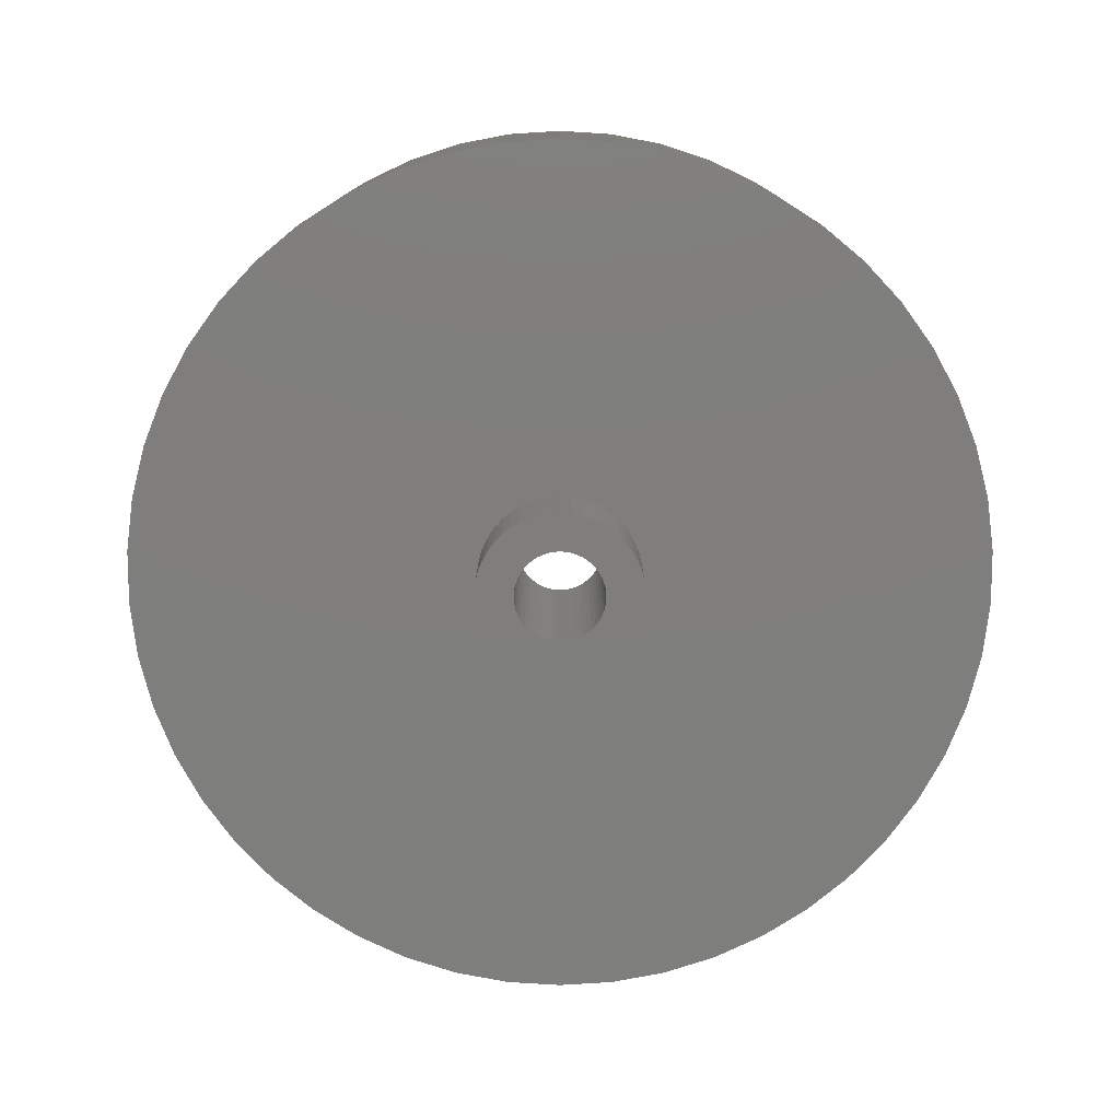
<metadata>
{"format":"stl","ext":"stl","renderer":"f3d","projection":"perspective","resolution":1024,"background":"white","views":[{"elev":-78.1,"azim":176.4,"up":"+Z"}]}
</metadata>
<code>
# stl→obj: 450 verts, 900 faces
v 15 0 3
v 14.88 1.88 -6
v 14.88 1.88 3
v 15 0 -6
v -15 0 -6
v -14.88 1.88 3
v -14.88 1.88 -6
v -15 0 3
v 0.9419 14.97 -6
v -0.9419 14.97 3
v 0.9419 14.97 3
v -0.9419 14.97 -6
v -0.9419 -14.97 -6
v 0.9419 -14.97 3
v -0.9419 -14.97 3
v 0.9419 -14.97 -6
v 10.93 10.27 -6
v 9.561 11.56 3
v 10.93 10.27 3
v 9.561 11.56 -6
v -9.561 11.56 -6
v -10.93 10.27 3
v -9.561 11.56 3
v -10.93 10.27 -6
v -4.635 14.27 -6
v -6.387 13.57 3
v -4.635 14.27 3
v -6.387 13.57 -6
v 13.95 5.522 3
v 13.14 7.226 -6
v 13.14 7.226 3
v 13.95 5.522 -6
v 12.14 8.817 -6
v 12.14 8.817 3
v 6.387 13.57 -6
v 4.635 14.27 3
v 6.387 13.57 3
v 4.635 14.27 -6
v 8.037 12.66 -6
v 8.037 12.66 3
v -13.95 5.522 -6
v -13.14 7.226 3
v -13.14 7.226 -6
v -13.95 5.522 3
v -12.14 8.817 3
v -12.14 8.817 -6
v -14.53 3.73 -6
v -14.53 3.73 3
v -8.037 12.66 -6
v -8.037 12.66 3
v -2.811 14.73 -6
v -2.811 14.73 3
v 14.53 3.73 3
v 14.53 3.73 -6
v 2.811 14.73 3
v 2.811 14.73 -6
v 5 0 3
v 4.961 0.6267 3
v 14.88 -1.88 3
v 4.843 1.243 3
v 4.961 -0.6267 3
v 4.649 1.841 3
v 14.53 -3.73 3
v 4.382 2.409 3
v 4.843 -1.243 3
v 4.045 2.939 3
v 13.95 -5.522 3
v 3.645 3.423 3
v 4.649 -1.841 3
v 3.187 3.853 3
v 13.14 -7.226 3
v 2.679 4.222 3
v 4.382 -2.409 3
v 12.14 -8.817 3
v 2.129 4.524 3
v 1.545 4.755 3
v 0.9369 4.911 3
v 0.314 4.99 3
v -0.314 4.99 3
v -0.9369 4.911 3
v -1.545 4.755 3
v -2.129 4.524 3
v -2.679 4.222 3
v -3.187 3.853 3
v -3.645 3.423 3
v -4.045 2.939 3
v -4.382 2.409 3
v 4.045 -2.939 3
v 10.93 -10.27 3
v 3.645 -3.423 3
v 9.561 -11.56 3
v 3.187 -3.853 3
v 8.037 -12.66 3
v 2.679 -4.222 3
v 6.387 -13.57 3
v 2.129 -4.524 3
v 4.635 -14.27 3
v 1.545 -4.755 3
v 2.811 -14.73 3
v 0.9369 -4.911 3
v 0.314 -4.99 3
v -0.314 -4.99 3
v -0.9369 -4.911 3
v -2.811 -14.73 3
v -1.545 -4.755 3
v -4.635 -14.27 3
v -2.129 -4.524 3
v -6.387 -13.57 3
v -2.679 -4.222 3
v -8.037 -12.66 3
v -3.187 -3.853 3
v -9.561 -11.56 3
v -3.645 -3.423 3
v -10.93 -10.27 3
v -4.045 -2.939 3
v -12.14 -8.817 3
v -4.382 -2.409 3
v -13.14 -7.226 3
v -4.649 -1.841 3
v -13.95 -5.522 3
v -4.843 -1.243 3
v -14.53 -3.73 3
v -4.961 -0.6267 3
v -14.88 -1.88 3
v -5 0 3
v -4.649 1.841 3
v -4.843 1.243 3
v -4.961 0.6267 3
v 14.88 -1.88 -6
v 12.14 -8.817 -6
v 10.93 -10.27 -6
v 13.95 -5.522 -6
v 13.14 -7.226 -6
v 14.53 -3.73 -6
v -12.14 -8.817 -6
v -13.14 -7.226 -6
v -13.95 -5.522 -6
v 2.875 0 -6
v 2.852 -0.3603 -6
v 2.785 -0.715 -6
v 2.852 0.3603 -6
v 2.673 -1.058 -6
v 2.519 -1.385 -6
v 2.785 0.715 -6
v 2.326 -1.69 -6
v 2.096 -1.968 -6
v 9.561 -11.56 -6
v 2.673 1.058 -6
v 1.833 -2.215 -6
v 8.037 -12.66 -6
v 1.54 -2.427 -6
v 6.387 -13.57 -6
v 2.519 1.385 -6
v 1.224 -2.601 -6
v 4.635 -14.27 -6
v 2.326 1.69 -6
v 0.8884 -2.734 -6
v 2.811 -14.73 -6
v 0.5387 -2.824 -6
v 0.1805 -2.869 -6
v -0.1805 -2.869 -6
v -0.5387 -2.824 -6
v -2.811 -14.73 -6
v -0.8884 -2.734 -6
v -4.635 -14.27 -6
v -1.224 -2.601 -6
v -6.387 -13.57 -6
v -1.54 -2.427 -6
v -8.037 -12.66 -6
v -1.833 -2.215 -6
v -9.561 -11.56 -6
v -2.096 -1.968 -6
v -10.93 -10.27 -6
v -2.326 -1.69 -6
v 2.096 1.968 -6
v 1.833 2.215 -6
v 1.54 2.427 -6
v 1.224 2.601 -6
v 0.8884 2.734 -6
v 0.5387 2.824 -6
v 0.1805 2.869 -6
v -0.1805 2.869 -6
v -0.5387 2.824 -6
v -0.8884 2.734 -6
v -1.224 2.601 -6
v -1.54 2.427 -6
v -1.833 2.215 -6
v -2.096 1.968 -6
v -2.326 1.69 -6
v -2.519 1.385 -6
v -2.673 1.058 -6
v -2.785 0.715 -6
v -2.852 0.3603 -6
v -2.875 0 -6
v -2.519 -1.385 -6
v -2.673 -1.058 -6
v -2.785 -0.715 -6
v -14.53 -3.73 -6
v -2.852 -0.3603 -6
v -14.88 -1.88 -6
v -2.785 0.715 -9
v -2.673 1.058 -9
v 2.326 1.69 -9
v 2.519 1.385 -9
v 0.8884 2.734 -9
v 0.5387 2.824 -9
v 1.224 2.601 -9
v -0.8884 2.734 -9
v -1.224 2.601 -9
v -2.519 1.385 -9
v 2.852 -0.3603 -9
v 2.785 -0.715 -9
v 2.096 1.968 -9
v 1.833 2.215 -9
v 1.54 2.427 -9
v -2.852 0.3603 -9
v -2.326 1.69 -9
v -2.096 1.968 -9
v -0.1805 2.869 -9
v -0.5387 2.824 -9
v -1.833 2.215 -9
v 2.852 0.3603 -9
v 2.875 0 -9
v 0.1805 2.869 -9
v -2.875 0 -9
v -1.54 2.427 -9
v -0.1805 -2.869 -9
v 0.1805 -2.869 -9
v 1.55 0 -9
v 1.538 -0.1943 -9
v 1.501 -0.3855 -9
v 2.673 -1.058 -9
v 1.538 0.1943 -9
v 1.441 -0.5706 -9
v 2.519 -1.385 -9
v 2.785 0.715 -9
v 1.358 -0.7467 -9
v 2.326 -1.69 -9
v 1.501 0.3855 -9
v 1.254 -0.9111 -9
v 2.096 -1.968 -9
v 2.673 1.058 -9
v 1.13 -1.061 -9
v 1.833 -2.215 -9
v 1.441 0.5706 -9
v 0.988 -1.194 -9
v 1.54 -2.427 -9
v 0.8305 -1.309 -9
v 1.224 -2.601 -9
v 0.66 -1.402 -9
v 0.8884 -2.734 -9
v 0.479 -1.474 -9
v 0.5387 -2.824 -9
v 0.2904 -1.523 -9
v 0.09732 -1.547 -9
v -0.09732 -1.547 -9
v -0.2904 -1.523 -9
v -0.5387 -2.824 -9
v -0.479 -1.474 -9
v -0.8884 -2.734 -9
v -0.66 -1.402 -9
v -1.224 -2.601 -9
v -0.8305 -1.309 -9
v -1.54 -2.427 -9
v -0.988 -1.194 -9
v -1.833 -2.215 -9
v -1.13 -1.061 -9
v -2.096 -1.968 -9
v -1.254 -0.9111 -9
v -2.326 -1.69 -9
v -1.358 -0.7467 -9
v -2.519 -1.385 -9
v -1.441 -0.5706 -9
v 1.358 0.7467 -9
v 1.254 0.9111 -9
v 1.13 1.061 -9
v 0.988 1.194 -9
v 0.8305 1.309 -9
v 0.66 1.402 -9
v 0.479 1.474 -9
v 0.2904 1.523 -9
v 0.09732 1.547 -9
v -0.09732 1.547 -9
v -0.2904 1.523 -9
v -0.479 1.474 -9
v -0.66 1.402 -9
v -0.8305 1.309 -9
v -0.988 1.194 -9
v -1.13 1.061 -9
v -1.254 0.9111 -9
v -1.358 0.7467 -9
v -1.441 0.5706 -9
v -1.501 0.3855 -9
v -1.538 0.1943 -9
v -1.55 0 -9
v -2.673 -1.058 -9
v -1.501 -0.3855 -9
v -2.785 -0.715 -9
v -1.538 -0.1943 -9
v -2.852 -0.3603 -9
v 3.45 0 0
v 5 0 0
v 4.961 0.6267 0
v 3.423 0.4324 0
v 4.843 1.243 0
v 4.961 -0.6267 0
v 3.342 0.858 0
v 4.649 1.841 0
v 3.423 -0.4324 0
v 3.208 1.27 0
v 4.382 2.409 0
v 4.843 -1.243 0
v 3.023 1.662 0
v 4.045 2.939 0
v 3.342 -0.858 0
v 2.791 2.028 0
v 3.645 3.423 0
v 4.649 -1.841 0
v 3.208 -1.27 0
v 2.515 2.362 0
v 3.187 3.853 0
v 2.199 2.658 0
v 2.679 4.222 0
v 1.849 2.913 0
v 2.129 4.524 0
v 1.469 3.122 0
v 1.545 4.755 0
v 1.066 3.281 0
v 0.9369 4.911 0
v 0.6465 3.389 0
v 0.314 4.99 0
v 0.2166 3.443 0
v -0.2166 3.443 0
v -0.314 4.99 0
v -0.6465 3.389 0
v -0.9369 4.911 0
v -1.066 3.281 0
v -1.545 4.755 0
v -1.469 3.122 0
v -2.129 4.524 0
v -1.849 2.913 0
v -2.679 4.222 0
v -2.199 2.658 0
v -3.187 3.853 0
v -2.515 2.362 0
v -3.645 3.423 0
v -2.791 2.028 0
v -4.045 2.939 0
v -3.023 1.662 0
v -4.382 2.409 0
v -4.649 1.841 0
v -3.208 1.27 0
v 4.382 -2.409 0
v 3.023 -1.662 0
v 4.045 -2.939 0
v 2.791 -2.028 0
v 3.645 -3.423 0
v 2.515 -2.362 0
v 3.187 -3.853 0
v 2.199 -2.658 0
v 2.679 -4.222 0
v 1.849 -2.913 0
v 2.129 -4.524 0
v 1.469 -3.122 0
v 1.545 -4.755 0
v 1.066 -3.281 0
v 0.9369 -4.911 0
v 0.6465 -3.389 0
v 0.314 -4.99 0
v 0.2166 -3.443 0
v -0.2166 -3.443 0
v -0.314 -4.99 0
v -0.6465 -3.389 0
v -0.9369 -4.911 0
v -1.066 -3.281 0
v -1.545 -4.755 0
v -1.469 -3.122 0
v -2.129 -4.524 0
v -1.849 -2.913 0
v -2.679 -4.222 0
v -2.199 -2.658 0
v -3.187 -3.853 0
v -2.515 -2.362 0
v -3.645 -3.423 0
v -2.791 -2.028 0
v -4.045 -2.939 0
v -3.023 -1.662 0
v -4.382 -2.409 0
v -3.208 -1.27 0
v -4.649 -1.841 0
v -3.342 -0.858 0
v -4.843 -1.243 0
v -3.423 -0.4324 0
v -4.961 -0.6267 0
v -3.45 0 0
v -3.342 0.858 0
v -4.843 1.243 0
v -3.423 0.4324 0
v -4.961 0.6267 0
v -5 0 0
v 1.55 0 -1
v 1.538 0.1943 -1
v -1.13 1.061 -1
v -0.988 1.194 -1
v 1.254 0.9111 -1
v 1.13 -1.061 -1
v -1.441 -0.5706 -1
v 1.254 -0.9111 -1
v 0.8305 -1.309 -1
v -0.479 -1.474 -1
v -1.538 -0.1943 -1
v -1.55 0 -1
v 1.13 1.061 -1
v 0.8305 1.309 -1
v 1.501 -0.3855 -1
v -1.254 0.9111 -1
v -0.8305 1.309 -1
v 0.2904 1.523 -1
v 1.501 0.3855 -1
v 1.538 -0.1943 -1
v 0.988 -1.194 -1
v -0.09732 -1.547 -1
v 0.09732 -1.547 -1
v 0.2904 -1.523 -1
v 0.479 -1.474 -1
v -1.501 -0.3855 -1
v -1.254 -0.9111 -1
v -1.358 -0.7467 -1
v -0.2904 -1.523 -1
v -0.66 -1.402 -1
v -0.8305 -1.309 -1
v -0.988 -1.194 -1
v -1.538 0.1943 -1
v -1.501 0.3855 -1
v -1.441 0.5706 -1
v 0.09732 1.547 -1
v 0.479 1.474 -1
v 0.66 1.402 -1
v 1.441 -0.5706 -1
v 0.66 -1.402 -1
v -1.13 -1.061 -1
v -0.479 1.474 -1
v -0.2904 1.523 -1
v -0.09732 1.547 -1
v 1.441 0.5706 -1
v -1.358 0.7467 -1
v 0.988 1.194 -1
v 1.358 -0.7467 -1
v -0.66 1.402 -1
v 1.358 0.7467 -1
f 1 2 3
f 2 1 4
f 5 6 7
f 6 5 8
f 9 10 11
f 10 9 12
f 13 14 15
f 14 13 16
f 17 18 19
f 18 17 20
f 21 22 23
f 22 21 24
f 25 26 27
f 26 25 28
f 29 30 31
f 30 29 32
f 31 33 34
f 33 31 30
f 35 36 37
f 36 35 38
f 39 37 40
f 37 39 35
f 41 42 43
f 42 41 44
f 43 45 46
f 45 43 42
f 47 44 41
f 44 47 48
f 49 23 50
f 23 49 21
f 51 27 52
f 27 51 25
f 53 32 29
f 32 53 54
f 3 54 53
f 54 3 2
f 34 17 19
f 17 34 33
f 38 55 36
f 55 38 56
f 56 11 55
f 11 56 9
f 20 40 18
f 40 20 39
f 7 48 47
f 48 7 6
f 57 1 3
f 58 3 53
f 1 57 59
f 60 53 29
f 61 59 57
f 62 29 31
f 59 61 63
f 64 31 34
f 65 63 61
f 66 34 19
f 63 65 67
f 68 19 18
f 69 67 65
f 70 18 40
f 67 69 71
f 72 40 37
f 73 71 69
f 71 73 74
f 3 58 57
f 53 60 58
f 29 62 60
f 75 37 36
f 31 64 62
f 34 66 64
f 19 68 66
f 18 70 68
f 76 36 55
f 40 72 70
f 37 75 72
f 36 76 75
f 77 55 11
f 55 77 76
f 11 78 77
f 11 79 78
f 10 79 11
f 79 10 80
f 52 80 10
f 80 52 81
f 27 81 52
f 81 27 82
f 26 82 27
f 82 26 83
f 50 83 26
f 83 50 84
f 23 84 50
f 84 23 85
f 22 85 23
f 85 22 86
f 45 86 22
f 86 45 87
f 88 74 73
f 74 88 89
f 90 89 88
f 89 90 91
f 92 91 90
f 91 92 93
f 94 93 92
f 93 94 95
f 96 95 94
f 95 96 97
f 98 97 96
f 97 98 99
f 100 99 98
f 99 100 14
f 101 14 100
f 102 14 101
f 15 102 103
f 102 15 14
f 104 103 105
f 106 105 107
f 108 107 109
f 103 104 15
f 110 109 111
f 112 111 113
f 114 113 115
f 116 115 117
f 105 106 104
f 118 117 119
f 120 119 121
f 122 121 123
f 124 123 125
f 42 87 45
f 107 108 106
f 87 42 126
f 109 110 108
f 44 126 42
f 111 112 110
f 126 44 127
f 113 114 112
f 48 127 44
f 115 116 114
f 127 48 128
f 117 118 116
f 6 128 48
f 119 120 118
f 128 6 125
f 121 122 120
f 8 125 6
f 123 124 122
f 125 8 124
f 12 52 10
f 52 12 51
f 59 4 1
f 4 59 129
f 89 130 74
f 130 89 131
f 71 132 67
f 132 71 133
f 63 129 59
f 129 63 134
f 135 118 136
f 118 135 116
f 136 120 137
f 120 136 118
f 138 4 129
f 139 129 134
f 4 138 2
f 140 134 132
f 141 2 138
f 142 132 133
f 2 141 54
f 143 133 130
f 144 54 141
f 145 130 131
f 54 144 32
f 146 131 147
f 148 32 144
f 149 147 150
f 32 148 30
f 151 150 152
f 153 30 148
f 154 152 155
f 30 153 33
f 156 33 153
f 129 139 138
f 157 155 158
f 134 140 139
f 132 142 140
f 133 143 142
f 130 145 143
f 131 146 145
f 147 149 146
f 150 151 149
f 152 154 151
f 159 158 16
f 155 157 154
f 158 159 157
f 16 160 159
f 16 161 160
f 13 161 16
f 161 13 162
f 163 162 13
f 162 163 164
f 165 164 163
f 164 165 166
f 167 166 165
f 166 167 168
f 169 168 167
f 168 169 170
f 171 170 169
f 170 171 172
f 173 172 171
f 172 173 174
f 135 174 173
f 33 156 17
f 175 17 156
f 17 175 20
f 176 20 175
f 20 176 39
f 177 39 176
f 39 177 35
f 178 35 177
f 35 178 38
f 179 38 178
f 38 179 56
f 180 56 179
f 56 180 9
f 181 9 180
f 182 9 181
f 12 182 183
f 51 183 184
f 182 12 9
f 25 184 185
f 28 185 186
f 49 186 187
f 21 187 188
f 24 188 189
f 46 189 190
f 43 190 191
f 41 191 192
f 183 51 12
f 47 192 193
f 7 193 194
f 174 135 195
f 184 25 51
f 136 195 135
f 185 28 25
f 195 136 196
f 186 49 28
f 137 196 136
f 187 21 49
f 196 137 197
f 188 24 21
f 198 197 137
f 189 46 24
f 197 198 199
f 190 43 46
f 200 199 198
f 191 41 43
f 199 200 194
f 192 47 41
f 5 194 200
f 193 7 47
f 194 5 7
f 155 95 97
f 95 155 152
f 46 22 24
f 22 46 45
f 28 50 26
f 50 28 49
f 147 89 91
f 89 147 131
f 67 134 63
f 134 67 132
f 74 133 71
f 133 74 130
f 167 106 108
f 106 167 165
f 173 116 135
f 116 173 114
f 137 122 198
f 122 137 120
f 158 97 99
f 97 158 155
f 16 99 14
f 99 16 158
f 152 93 95
f 93 152 150
f 150 91 93
f 91 150 147
f 163 15 104
f 15 163 13
f 171 110 112
f 110 171 169
f 165 104 106
f 104 165 163
f 173 112 114
f 112 173 171
f 198 124 200
f 124 198 122
f 200 8 5
f 8 200 124
f 169 108 110
f 108 169 167
f 201 191 202
f 191 201 192
f 153 203 156
f 203 153 204
f 205 180 179
f 180 205 206
f 207 179 178
f 179 207 205
f 208 185 184
f 185 208 209
f 202 190 210
f 190 202 191
f 140 211 139
f 211 140 212
f 213 176 175
f 176 213 214
f 215 178 177
f 178 215 207
f 216 192 201
f 192 216 193
f 217 188 218
f 188 217 189
f 219 183 182
f 183 219 220
f 221 188 187
f 188 221 218
f 138 222 141
f 222 138 223
f 156 213 175
f 213 156 203
f 224 182 181
f 182 224 219
f 214 177 176
f 177 214 215
f 225 193 216
f 193 225 194
f 210 189 217
f 189 210 190
f 220 184 183
f 184 220 208
f 226 187 186
f 187 226 221
f 209 186 185
f 186 209 226
f 139 223 138
f 223 139 211
f 227 160 161
f 160 227 228
f 229 223 211
f 230 211 212
f 223 229 222
f 231 212 232
f 233 222 229
f 234 232 235
f 222 233 236
f 237 235 238
f 239 236 233
f 240 238 241
f 236 239 242
f 243 241 244
f 245 242 239
f 242 245 204
f 246 244 247
f 211 230 229
f 212 231 230
f 232 234 231
f 235 237 234
f 238 240 237
f 248 247 249
f 241 243 240
f 244 246 243
f 250 249 251
f 247 248 246
f 249 250 248
f 252 251 253
f 251 252 250
f 253 254 252
f 228 254 253
f 228 255 254
f 228 256 255
f 227 256 228
f 227 257 256
f 258 257 227
f 257 258 259
f 260 259 258
f 259 260 261
f 262 261 260
f 261 262 263
f 264 263 262
f 263 264 265
f 266 265 264
f 265 266 267
f 268 267 266
f 267 268 269
f 270 269 268
f 269 270 271
f 272 271 270
f 271 272 273
f 274 204 245
f 204 274 203
f 275 203 274
f 203 275 213
f 276 213 275
f 213 276 214
f 277 214 276
f 214 277 215
f 278 215 277
f 215 278 207
f 279 207 278
f 207 279 205
f 280 205 279
f 205 280 206
f 281 206 280
f 281 224 206
f 282 224 281
f 283 224 282
f 283 219 224
f 284 219 283
f 220 284 285
f 284 220 219
f 208 285 286
f 209 286 287
f 285 208 220
f 226 287 288
f 221 288 289
f 286 209 208
f 218 289 290
f 217 290 291
f 210 291 292
f 202 292 293
f 201 293 294
f 287 226 209
f 216 294 295
f 296 273 272
f 288 221 226
f 273 296 297
f 289 218 221
f 298 297 296
f 290 217 218
f 297 298 299
f 291 210 217
f 300 299 298
f 292 202 210
f 299 300 295
f 293 201 202
f 225 295 300
f 294 216 201
f 295 225 216
f 270 195 272
f 195 270 174
f 228 159 160
f 159 228 253
f 251 154 157
f 154 251 249
f 148 204 153
f 204 148 242
f 144 242 148
f 242 144 236
f 141 236 144
f 236 141 222
f 206 181 180
f 181 206 224
f 143 232 142
f 232 143 235
f 142 212 140
f 212 142 232
f 244 146 149
f 146 244 241
f 146 238 145
f 238 146 241
f 145 235 143
f 235 145 238
f 300 194 225
f 194 300 199
f 272 196 296
f 196 272 195
f 268 170 172
f 170 268 266
f 253 157 159
f 157 253 251
f 247 149 151
f 149 247 244
f 249 151 154
f 151 249 247
f 262 164 166
f 164 262 260
f 258 161 162
f 161 258 227
f 298 199 300
f 199 298 197
f 266 168 170
f 168 266 264
f 260 162 164
f 162 260 258
f 296 197 298
f 197 296 196
f 268 174 270
f 174 268 172
f 264 166 168
f 166 264 262
f 301 302 303
f 304 303 305
f 302 301 306
f 307 305 308
f 309 306 301
f 310 308 311
f 306 309 312
f 313 311 314
f 315 312 309
f 316 314 317
f 312 315 318
f 319 318 315
f 303 304 301
f 305 307 304
f 308 310 307
f 320 317 321
f 311 313 310
f 314 316 313
f 322 321 323
f 317 320 316
f 321 322 320
f 324 323 325
f 323 324 322
f 326 325 327
f 325 326 324
f 327 328 326
f 329 328 327
f 329 330 328
f 331 330 329
f 331 332 330
f 331 333 332
f 334 333 331
f 334 335 333
f 336 335 334
f 336 337 335
f 338 337 336
f 337 338 339
f 340 339 338
f 339 340 341
f 342 341 340
f 341 342 343
f 344 343 342
f 343 344 345
f 346 345 344
f 345 346 347
f 348 347 346
f 347 348 349
f 350 349 348
f 351 352 350
f 349 350 352
f 318 319 353
f 354 353 319
f 353 354 355
f 356 355 354
f 355 356 357
f 358 357 356
f 357 358 359
f 360 359 358
f 359 360 361
f 362 361 360
f 361 362 363
f 364 363 362
f 363 364 365
f 366 365 364
f 366 367 365
f 368 367 366
f 368 369 367
f 370 369 368
f 371 369 370
f 371 372 369
f 373 372 371
f 373 374 372
f 375 374 373
f 376 375 377
f 375 376 374
f 378 377 379
f 377 378 376
f 380 379 381
f 382 381 383
f 379 380 378
f 384 383 385
f 386 385 387
f 381 382 380
f 388 387 389
f 390 389 391
f 392 391 393
f 383 384 382
f 394 393 395
f 352 351 396
f 397 396 351
f 385 386 384
f 396 397 398
f 387 388 386
f 399 398 397
f 389 390 388
f 398 399 395
f 391 392 390
f 400 395 399
f 393 394 392
f 395 400 394
f 401 301 402
f 403 404 343
f 316 320 405
f 360 358 406
f 389 407 391
f 358 408 406
f 362 360 409
f 375 410 377
f 411 412 395
f 405 320 413
f 324 326 414
f 315 309 415
f 358 356 408
f 364 362 409
f 387 407 389
f 416 347 349
f 417 339 341
f 418 330 332
f 322 324 414
f 301 304 402
f 402 304 419
f 304 307 419
f 301 401 420
f 360 406 421
f 422 370 423
f 370 422 371
f 368 424 370
f 368 425 424
f 391 426 393
f 393 411 395
f 427 428 387
f 428 407 387
f 371 429 373
f 430 431 377
f 431 432 381
f 433 434 398
f 416 345 347
f 434 435 396
f 416 403 345
f 403 343 345
f 435 352 396
f 404 417 343
f 418 332 436
f 437 330 418
f 320 322 413
f 438 326 437
f 356 354 408
f 354 319 439
f 309 301 420
f 309 420 415
f 364 409 440
f 366 364 425
f 368 366 425
f 426 411 393
f 441 427 383
f 429 410 373
f 377 431 379
f 379 431 381
f 381 441 383
f 432 441 381
f 435 349 352
f 433 398 395
f 434 396 398
f 417 341 343
f 442 337 339
f 442 443 335
f 332 444 436
f 444 332 333
f 414 326 438
f 328 330 437
f 326 328 437
f 419 307 445
f 313 316 405
f 315 415 439
f 319 315 439
f 360 421 409
f 370 424 423
f 364 440 425
f 407 426 391
f 385 427 387
f 383 427 385
f 373 410 375
f 371 422 429
f 410 430 377
f 435 446 349
f 446 416 349
f 412 433 395
f 443 333 335
f 447 322 414
f 413 322 447
f 310 313 445
f 307 310 445
f 354 439 448
f 354 448 408
f 442 335 337
f 417 449 339
f 449 442 339
f 444 333 443
f 450 313 405
f 445 313 450
f 245 450 274
f 450 245 445
f 434 292 435
f 292 434 293
f 274 405 275
f 405 274 450
f 281 437 418
f 437 281 280
f 280 438 437
f 438 280 279
f 286 442 449
f 442 286 285
f 435 291 446
f 291 435 292
f 230 401 229
f 401 230 420
f 248 440 409
f 440 248 250
f 282 418 436
f 418 282 281
f 278 447 414
f 447 278 277
f 416 289 403
f 289 416 290
f 287 449 417
f 449 287 286
f 288 417 404
f 417 288 287
f 229 402 233
f 402 229 401
f 234 415 231
f 415 234 439
f 256 429 422
f 429 256 257
f 233 419 239
f 419 233 402
f 239 445 245
f 445 239 419
f 277 413 447
f 413 277 276
f 283 436 444
f 436 283 282
f 279 414 438
f 414 279 278
f 412 294 433
f 294 412 295
f 433 293 434
f 293 433 294
f 284 444 443
f 444 284 283
f 285 443 442
f 443 285 284
f 289 404 403
f 404 289 288
f 231 420 230
f 420 231 415
f 240 448 237
f 448 240 408
f 237 439 234
f 439 237 448
f 257 410 429
f 410 257 259
f 275 413 276
f 413 275 405
f 446 290 416
f 290 446 291
f 261 431 430
f 431 261 263
f 411 295 412
f 295 411 299
f 407 297 426
f 297 407 273
f 441 269 427
f 269 441 267
f 254 423 424
f 423 254 255
f 250 425 440
f 425 250 252
f 252 424 425
f 424 252 254
f 243 408 240
f 408 243 406
f 246 409 421
f 409 246 248
f 265 441 432
f 441 265 267
f 255 422 423
f 422 255 256
f 426 299 411
f 299 426 297
f 427 271 428
f 271 427 269
f 428 273 407
f 273 428 271
f 243 421 406
f 421 243 246
f 263 432 431
f 432 263 265
f 259 430 410
f 430 259 261
f 302 58 303
f 58 302 57
f 125 399 128
f 399 125 400
f 334 78 79
f 78 334 331
f 369 102 101
f 102 369 372
f 321 68 70
f 68 321 317
f 346 84 85
f 84 346 344
f 340 81 82
f 81 340 338
f 308 64 311
f 64 308 62
f 303 60 305
f 60 303 58
f 327 75 76
f 75 327 325
f 329 76 77
f 76 329 327
f 325 72 75
f 72 325 323
f 126 350 87
f 350 126 351
f 86 346 85
f 346 86 348
f 127 351 126
f 351 127 397
f 338 80 81
f 80 338 336
f 367 101 100
f 101 367 369
f 305 62 308
f 62 305 60
f 314 68 317
f 68 314 66
f 311 66 314
f 66 311 64
f 331 77 78
f 77 331 329
f 323 70 72
f 70 323 321
f 87 348 86
f 348 87 350
f 128 397 127
f 397 128 399
f 342 82 83
f 82 342 340
f 344 83 84
f 83 344 342
f 336 79 80
f 79 336 334
f 312 61 306
f 61 312 65
f 382 113 111
f 113 382 384
f 117 390 119
f 390 117 388
f 113 386 115
f 386 113 384
f 361 96 94
f 96 361 363
f 357 88 355
f 88 357 90
f 353 69 318
f 69 353 73
f 306 57 302
f 57 306 61
f 374 105 103
f 105 374 376
f 119 392 121
f 392 119 390
f 123 400 125
f 400 123 394
f 357 92 90
f 92 357 359
f 363 98 96
f 98 363 365
f 365 100 98
f 100 365 367
f 355 73 353
f 73 355 88
f 318 65 312
f 65 318 69
f 372 103 102
f 103 372 374
f 376 107 105
f 107 376 378
f 115 388 117
f 388 115 386
f 121 394 123
f 394 121 392
f 359 94 92
f 94 359 361
f 378 109 107
f 109 378 380
f 380 111 109
f 111 380 382

</code>
